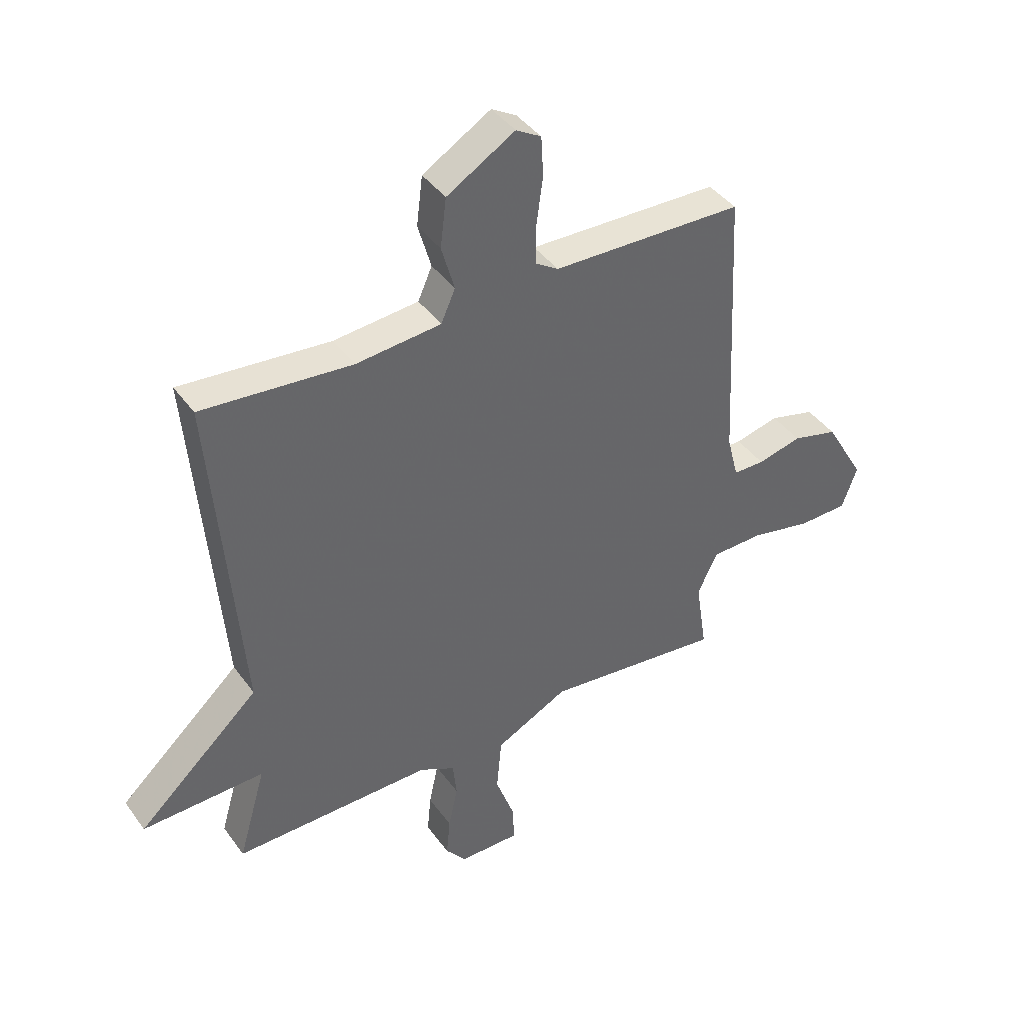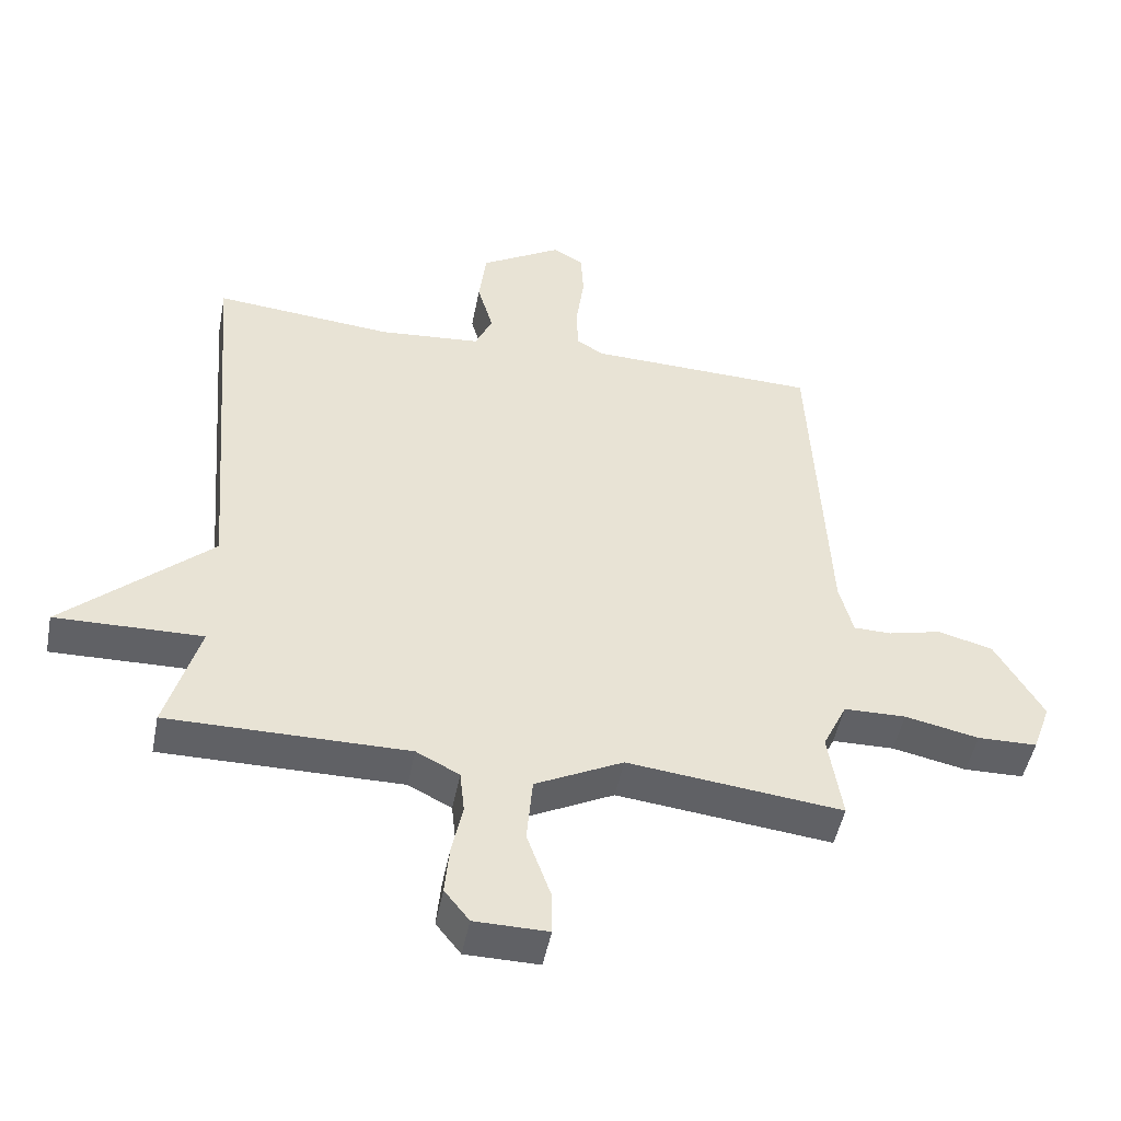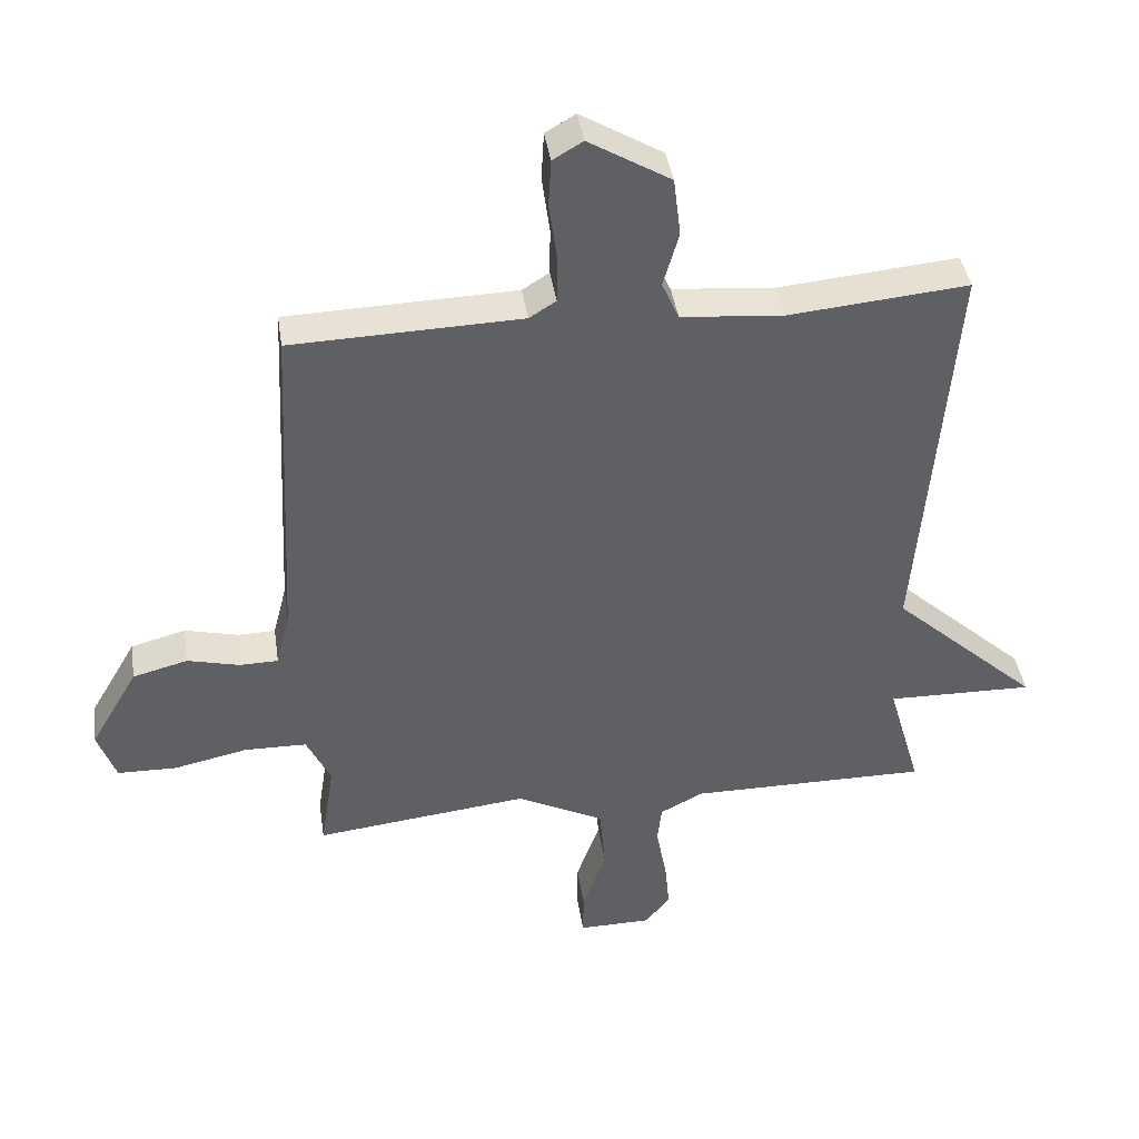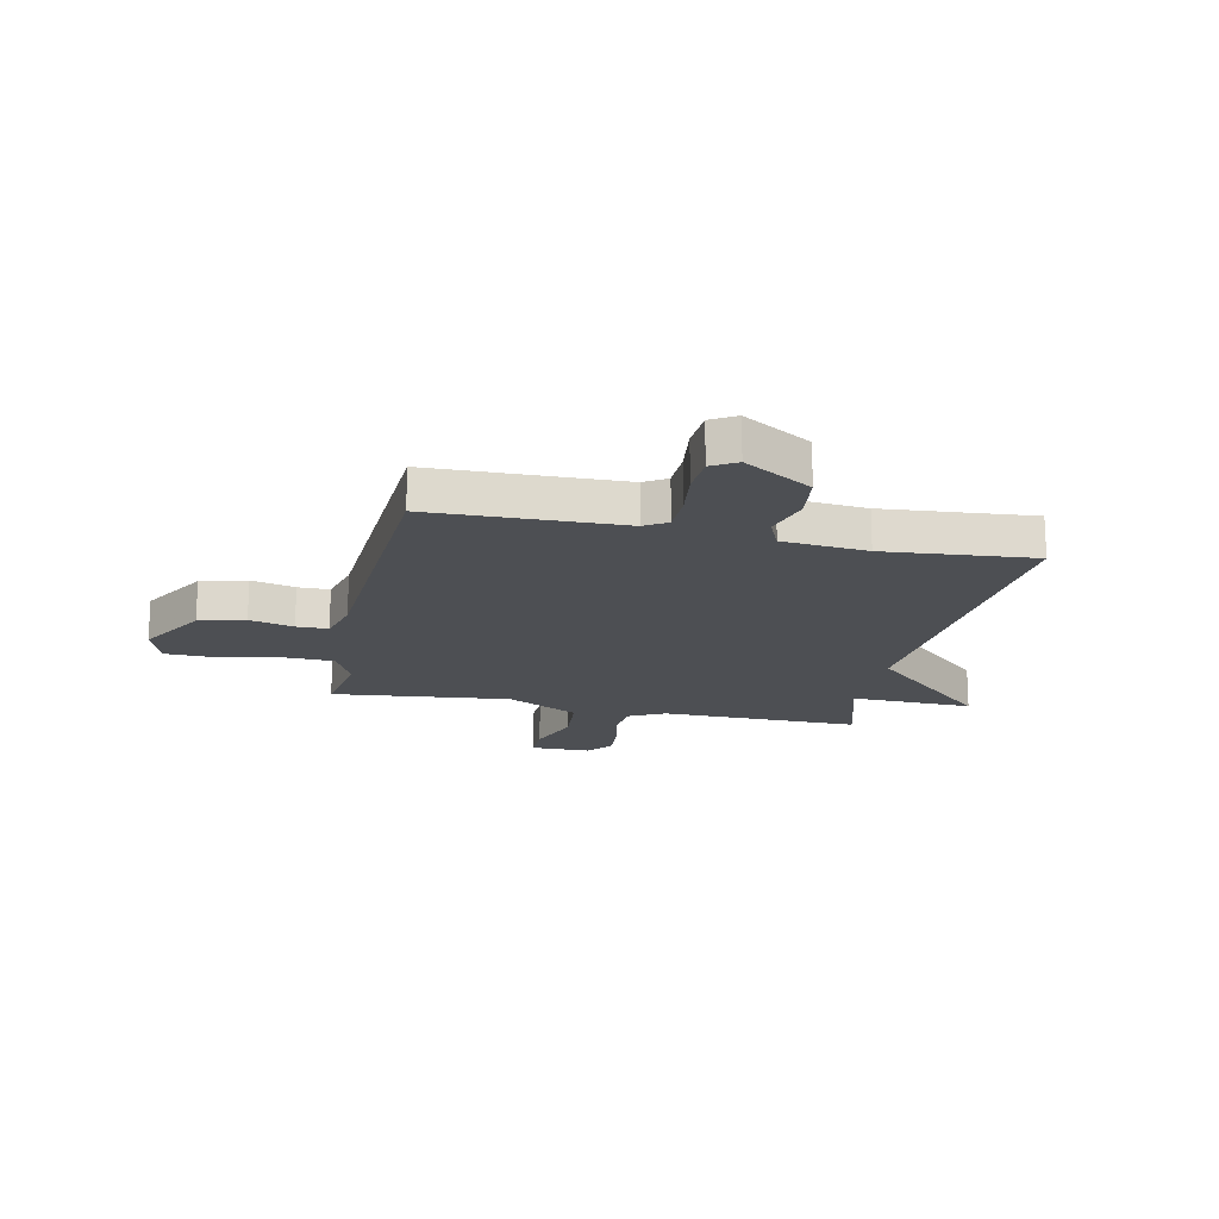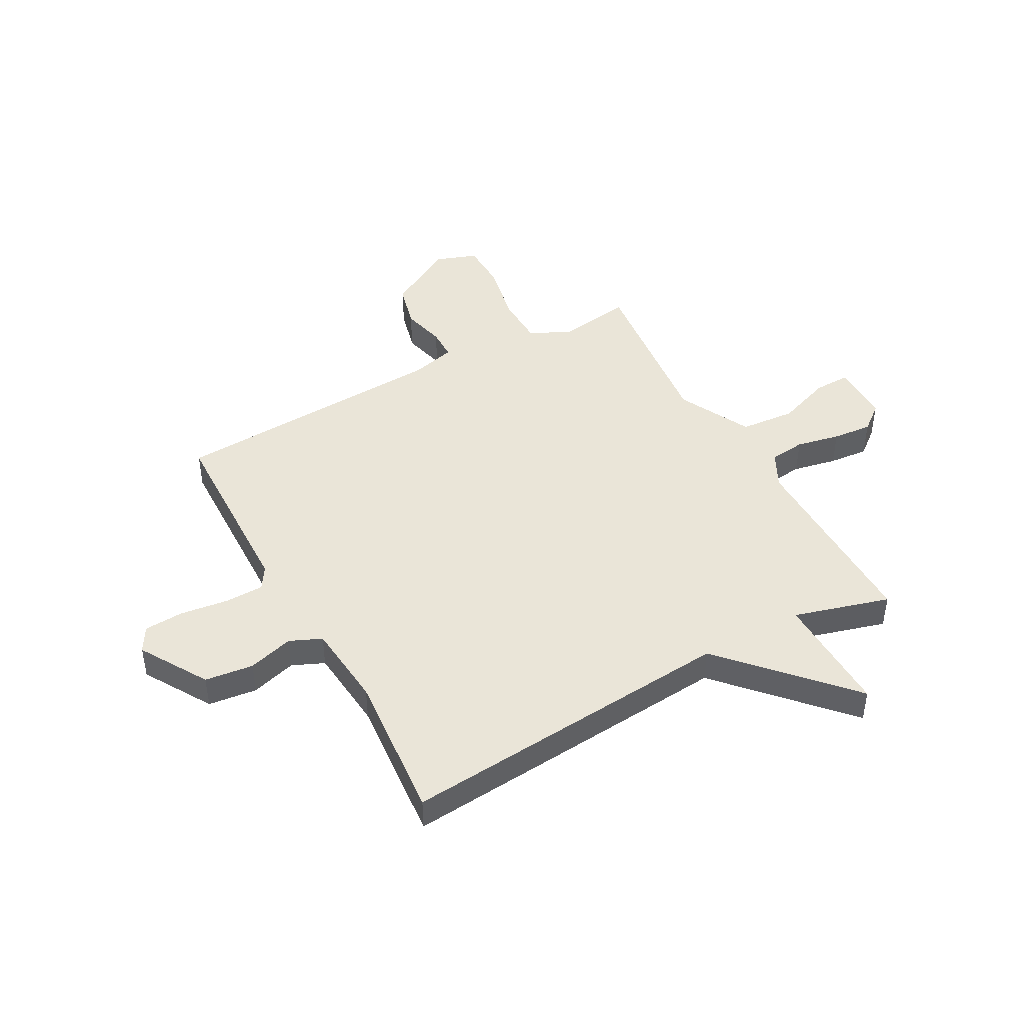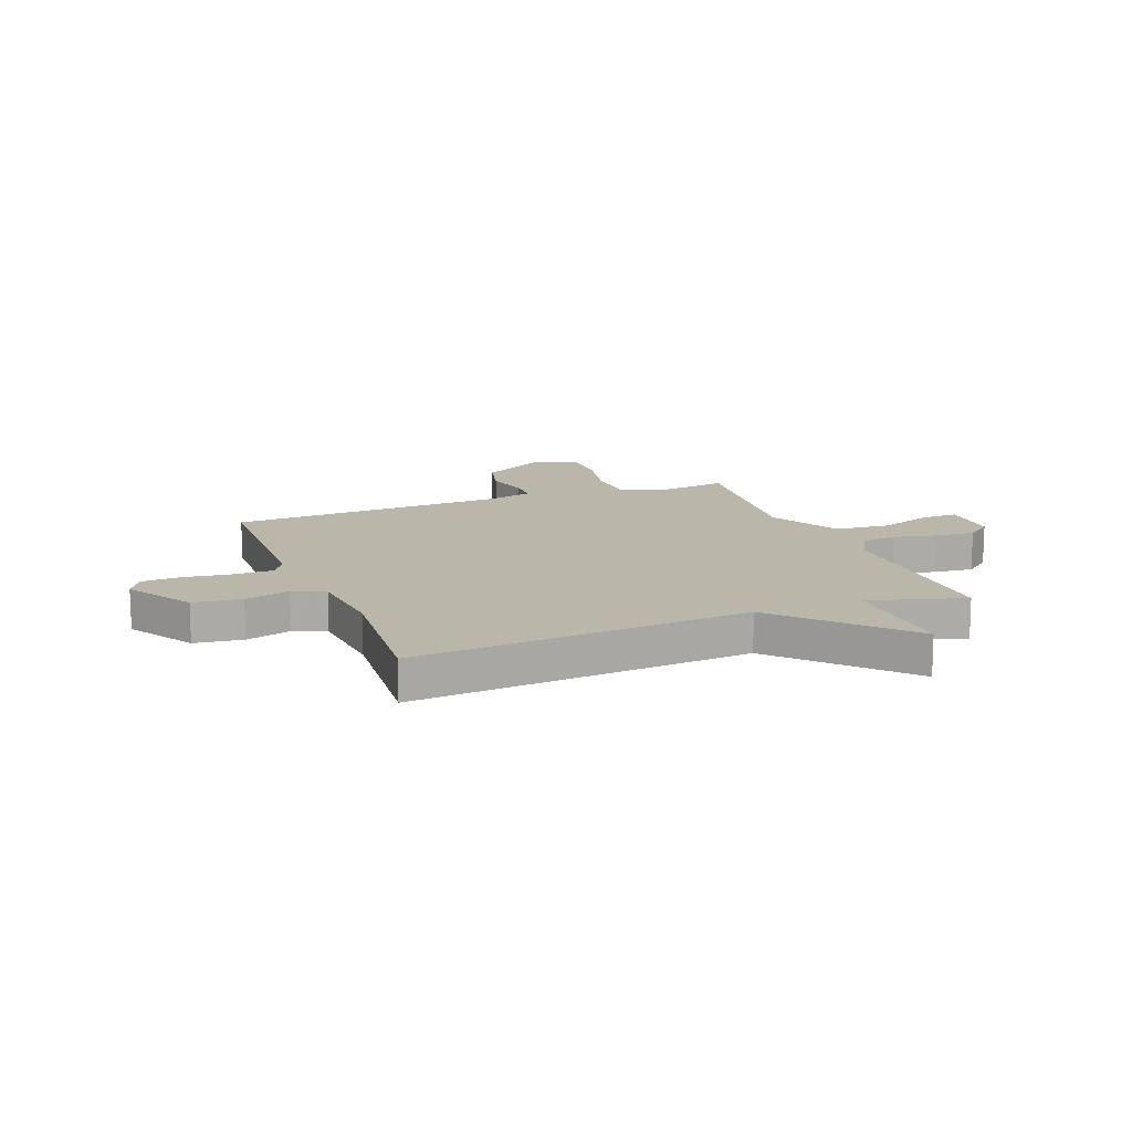
<metadata>
{"format":"obj","ext":"obj","renderer":"f3d","projection":"perspective","resolution":1024,"background":"white","views":[{"elev":41.4,"azim":147.4,"up":"+Z"},{"elev":-48.5,"azim":169.0,"up":"+Z"},{"elev":41.1,"azim":-8.5,"up":"+Z"},{"elev":-17.9,"azim":-12.3,"up":"+Y"},{"elev":45.0,"azim":61.1,"up":"+Y"},{"elev":13.9,"azim":68.7,"up":"+Y"}]}
</metadata>
<code>
v 0.5 0.07 -0.5
v 0.133 0.07 -0.498
v 0.067 0.07 -0.532
v 0.06 0.07 -0.598
v 0.077 0.07 -0.679
v 0.084 0.07 -0.752
v 0.046 0.07 -0.8
v -0.066 0.07 -0.801
v -0.065 0.07 -0.734
v -0.029 0.07 -0.633
v -0.038 0.07 -0.531
v -0.172 0.07 -0.463
v -0.5 0.07 -0.5
v -0.479 0.07 -0.364
v -0.516 0.07 -0.287
v -0.611 0.07 -0.285
v -0.724 0.07 -0.309
v -0.815 0.07 -0.307
v -0.843 0.07 -0.229
v -0.77 0.07 -0.103
v -0.686 0.07 -0.081
v -0.605 0.07 -0.101
v -0.547 0.07 -0.1
v -0.526 0.07 -0.018
v -0.5 0.07 0.5
v -0.149 0.07 0.51
v -0.108 0.07 0.536
v -0.107 0.07 0.608
v -0.119 0.07 0.697
v -0.115 0.07 0.77
v -0.069 0.07 0.797
v 0.056 0.07 0.722
v 0.067 0.07 0.632
v 0.043 0.07 0.548
v 0.069 0.07 0.489
v 0.225 0.07 0.475
v 0.5 0.07 0.5
v 0.449 0.07 -0.123
v 0.674 0.07 -0.328
v 0.449 0.07 -0.323
v 0.5 0 -0.5
v 0.133 0 -0.498
v 0.067 0 -0.532
v 0.06 0 -0.598
v 0.077 0 -0.679
v 0.084 0 -0.752
v 0.046 0 -0.8
v -0.066 0 -0.801
v -0.065 0 -0.734
v -0.029 0 -0.633
v -0.038 0 -0.531
v -0.172 0 -0.463
v -0.5 0 -0.5
v -0.479 0 -0.364
v -0.516 0 -0.287
v -0.611 0 -0.285
v -0.724 0 -0.309
v -0.815 0 -0.307
v -0.843 0 -0.229
v -0.77 0 -0.103
v -0.686 0 -0.081
v -0.605 0 -0.101
v -0.547 0 -0.1
v -0.526 0 -0.018
v -0.5 0 0.5
v -0.149 0 0.51
v -0.108 0 0.536
v -0.107 0 0.608
v -0.119 0 0.697
v -0.115 0 0.77
v -0.069 0 0.797
v 0.056 0 0.722
v 0.067 0 0.632
v 0.043 0 0.548
v 0.069 0 0.489
v 0.225 0 0.475
v 0.5 0 0.5
v 0.449 0 -0.123
v 0.674 0 -0.328
v 0.449 0 -0.323
f 38 39 40
f 36 37 38
f 35 36 38 40
f 32 33 34
f 31 32 34
f 30 31 34
f 29 30 34
f 28 29 34
f 27 28 34 35
f 40 1 2
f 35 40 2
f 27 35 2
f 26 27 2
f 20 21 22
f 19 20 22
f 18 19 22
f 17 18 22
f 16 17 22
f 15 16 22 23
f 14 15 23 24
f 12 13 14
f 8 9 10
f 7 8 10
f 6 7 10
f 5 6 10
f 4 5 10
f 3 4 10 11
f 26 2 3
f 25 26 3
f 24 25 3
f 14 24 3
f 12 14 3
f 3 11 12
f 80 79 78
f 78 77 76
f 80 78 76 75
f 74 73 72
f 74 72 71
f 74 71 70
f 74 70 69
f 74 69 68
f 75 74 68 67
f 42 41 80
f 42 80 75
f 42 75 67
f 42 67 66
f 62 61 60
f 62 60 59
f 62 59 58
f 62 58 57
f 62 57 56
f 63 62 56 55
f 64 63 55 54
f 54 53 52
f 50 49 48
f 50 48 47
f 50 47 46
f 50 46 45
f 50 45 44
f 51 50 44 43
f 43 42 66
f 43 66 65
f 43 65 64
f 43 64 54
f 43 54 52
f 52 51 43
f 1 41 42 2
f 2 42 43 3
f 3 43 44 4
f 4 44 45 5
f 5 45 46 6
f 6 46 47 7
f 7 47 48 8
f 8 48 49 9
f 9 49 50 10
f 10 50 51 11
f 11 51 52 12
f 12 52 53 13
f 13 53 54 14
f 14 54 55 15
f 15 55 56 16
f 16 56 57 17
f 17 57 58 18
f 18 58 59 19
f 19 59 60 20
f 20 60 61 21
f 21 61 62 22
f 22 62 63 23
f 23 63 64 24
f 24 64 65 25
f 25 65 66 26
f 26 66 67 27
f 27 67 68 28
f 28 68 69 29
f 29 69 70 30
f 30 70 71 31
f 31 71 72 32
f 32 72 73 33
f 33 73 74 34
f 34 74 75 35
f 35 75 76 36
f 36 76 77 37
f 37 77 78 38
f 38 78 79 39
f 39 79 80 40
f 40 80 41 1

</code>
